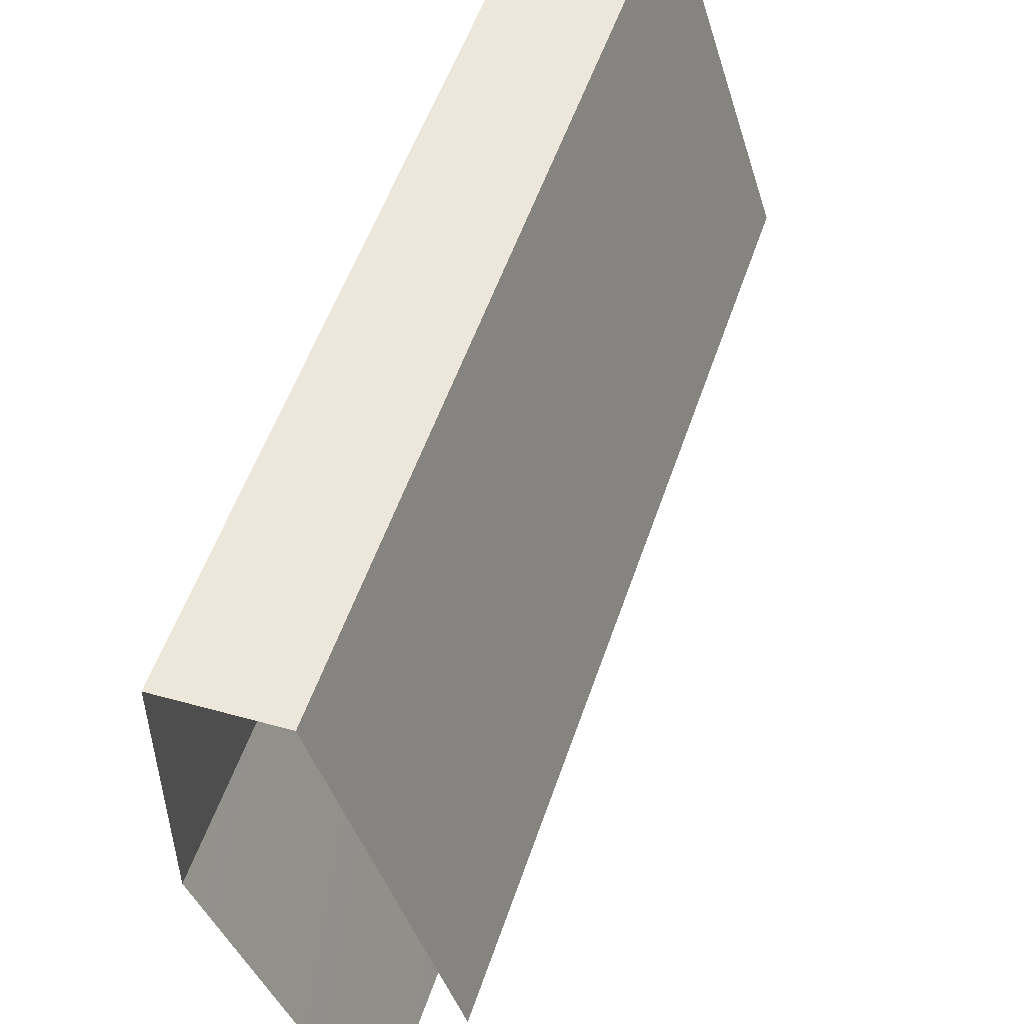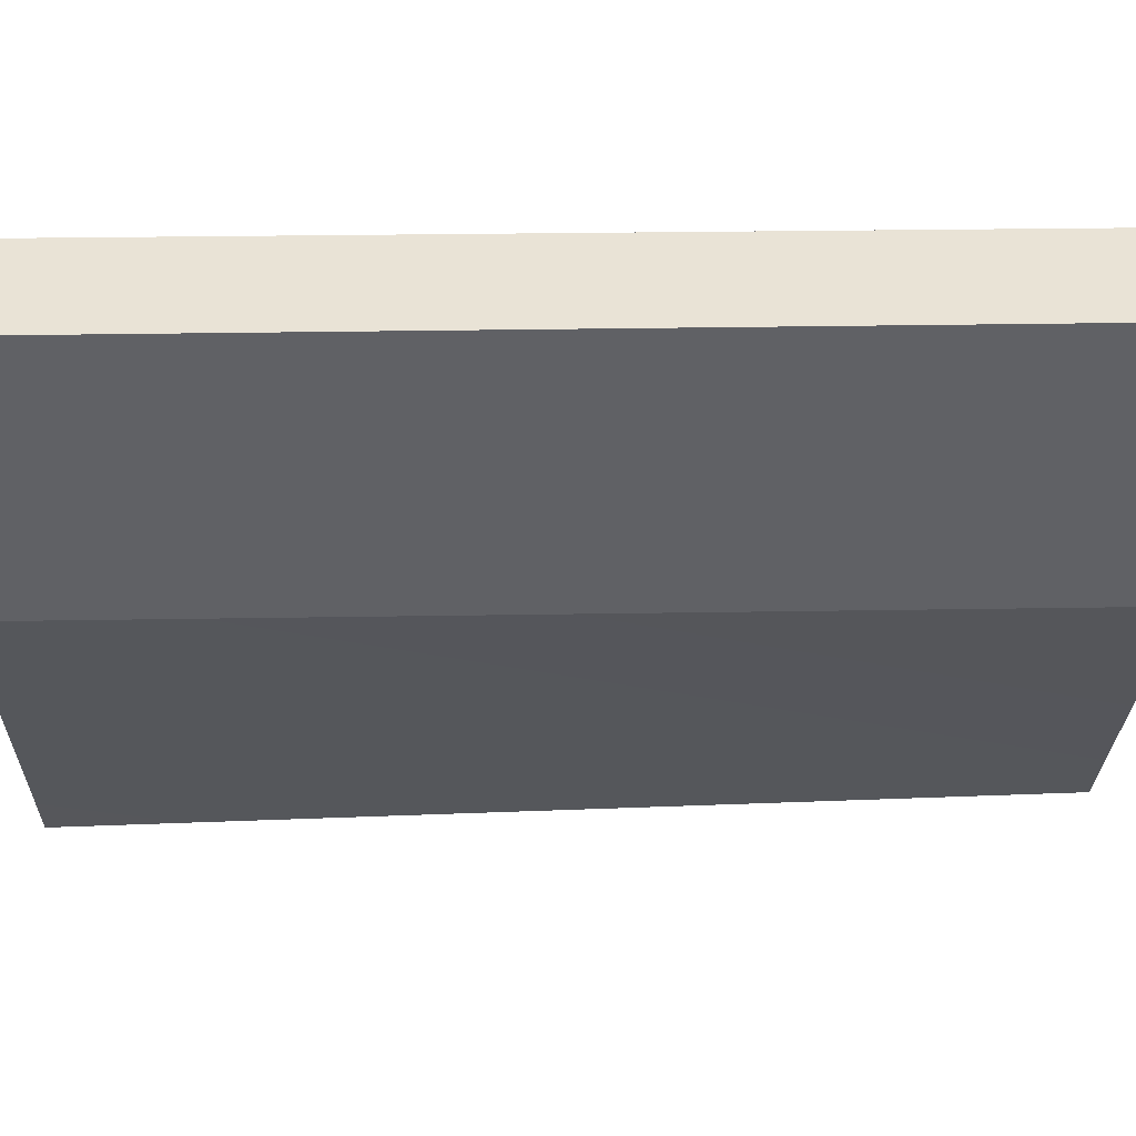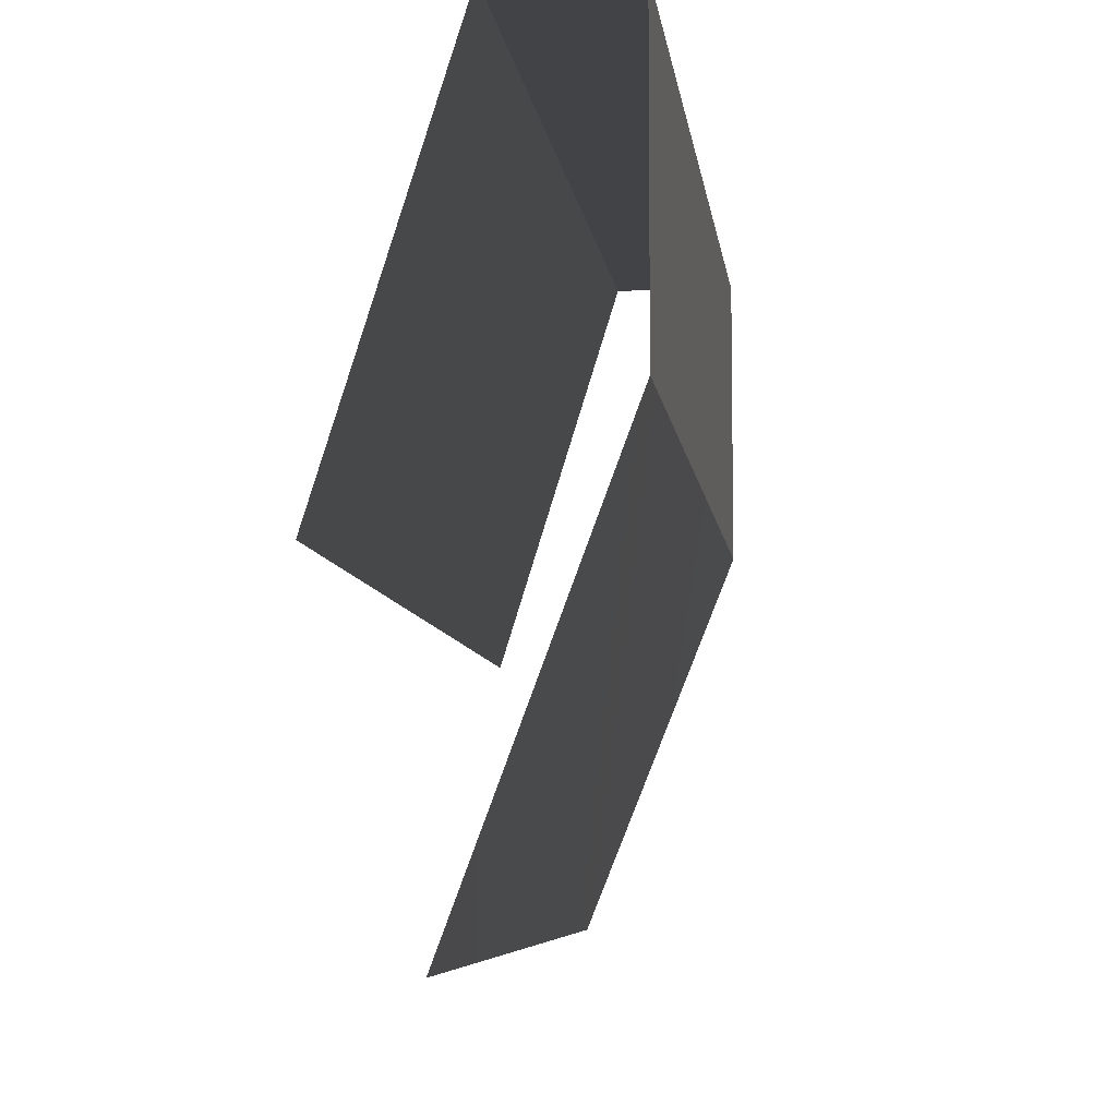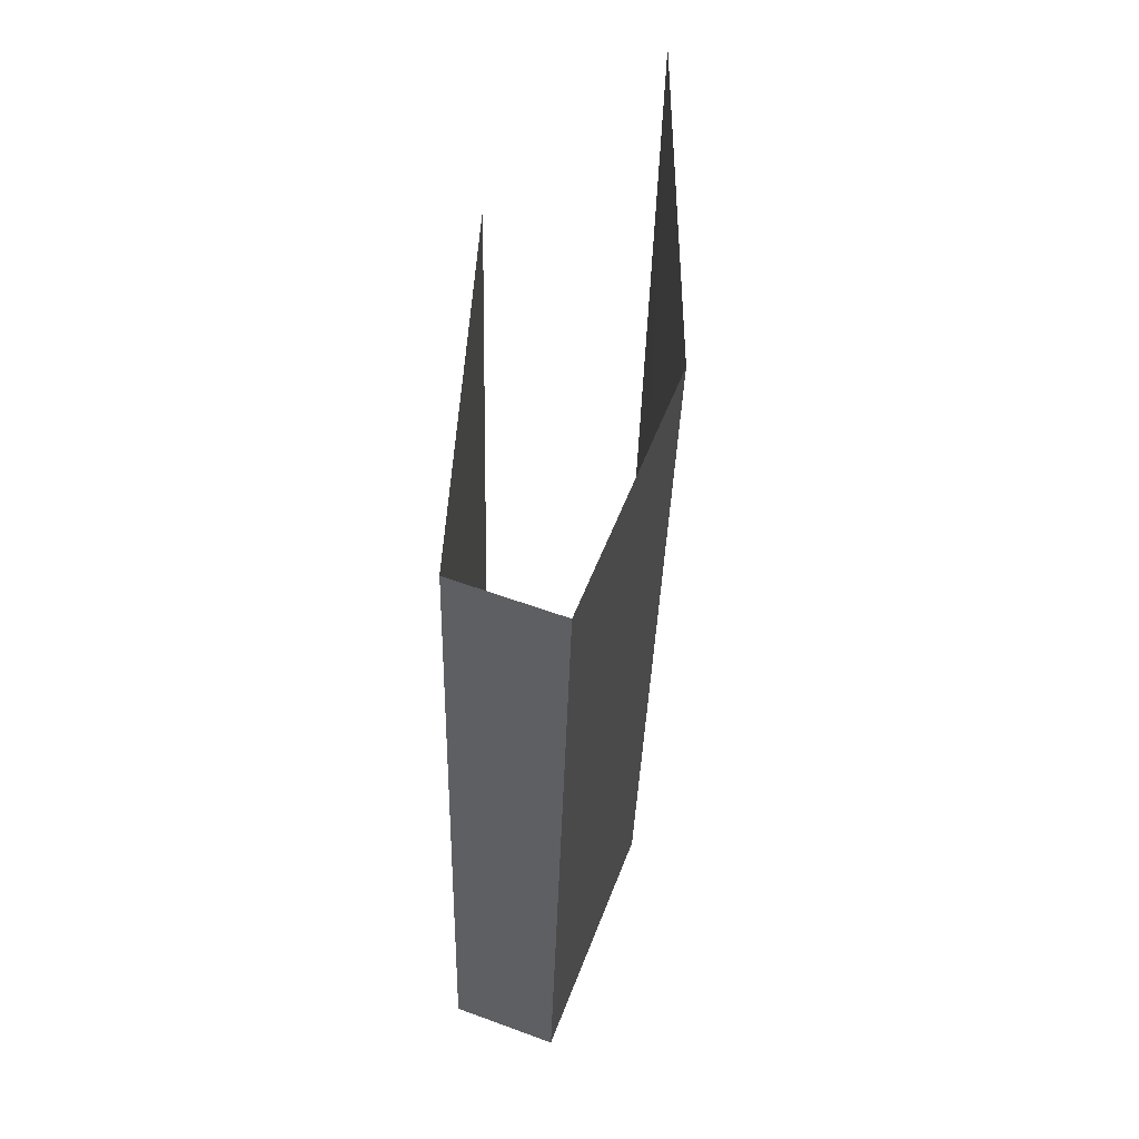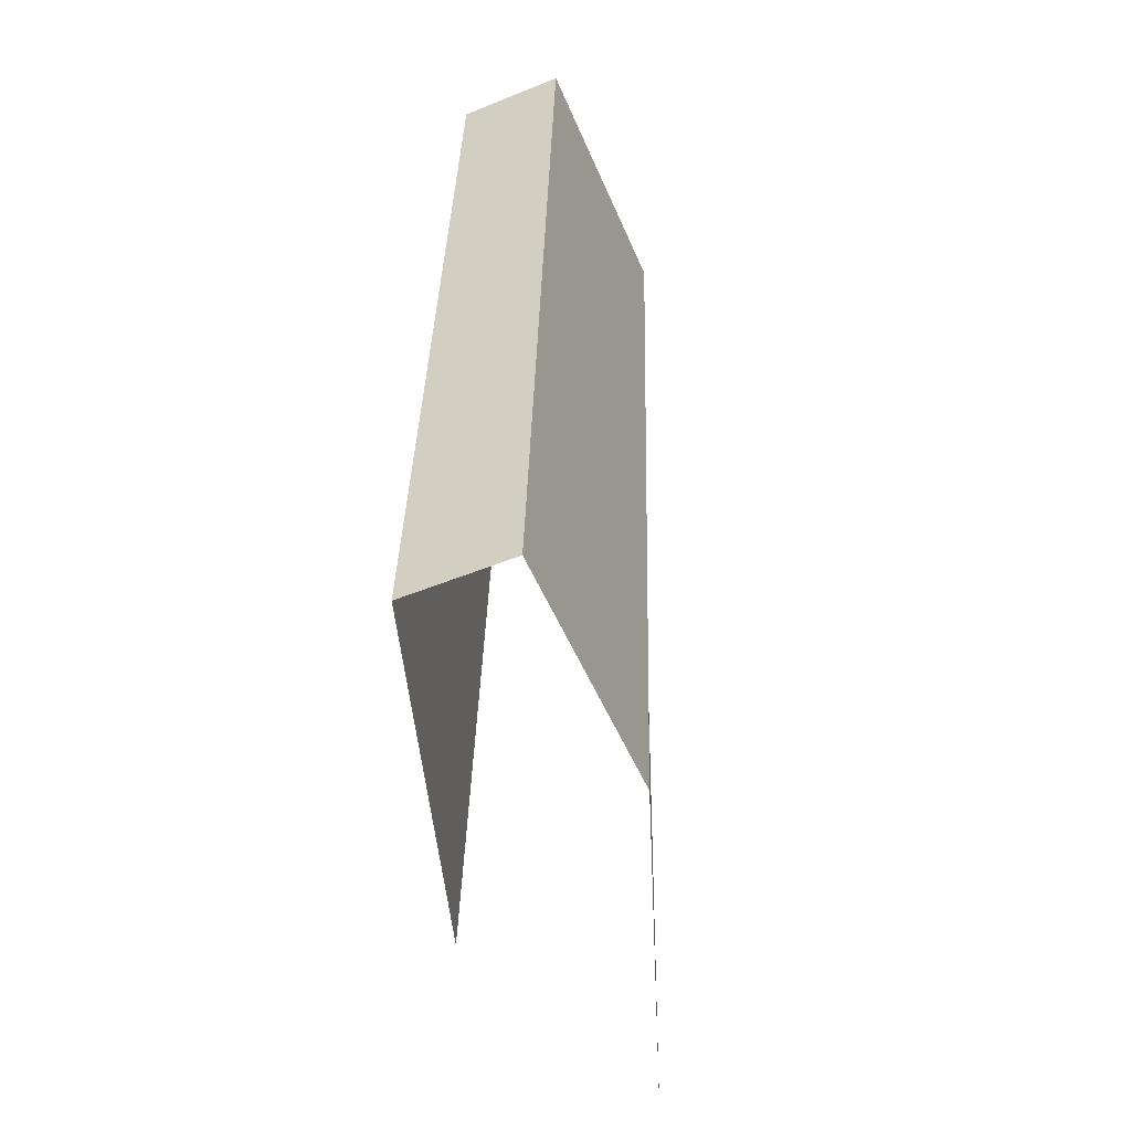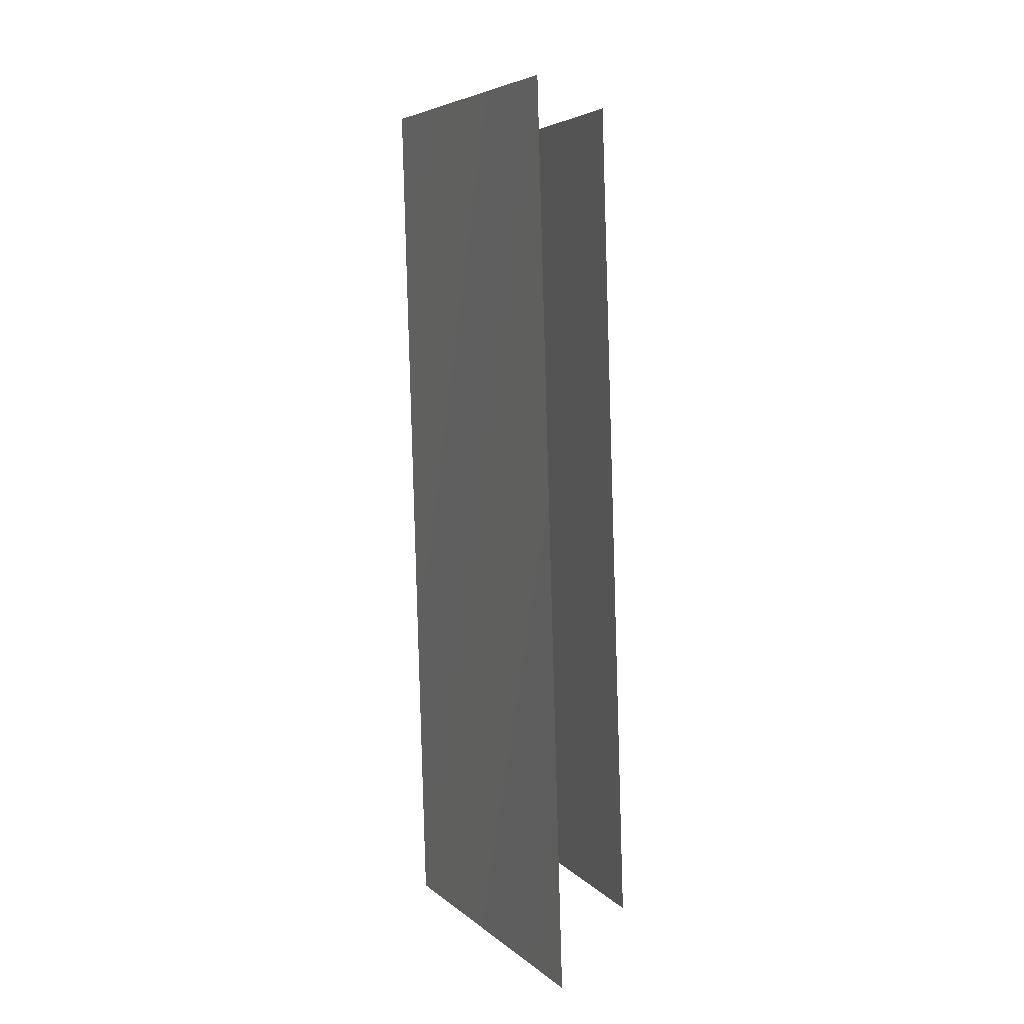
<metadata>
{"format":"obj","ext":"obj","renderer":"f3d","projection":"perspective","resolution":1024,"background":"white","views":[{"elev":52.7,"azim":16.6,"up":"+Y"},{"elev":42.3,"azim":-92.6,"up":"+Y"},{"elev":-7.5,"azim":-174.6,"up":"+Y"},{"elev":56.4,"azim":-159.0,"up":"+Z"},{"elev":-54.2,"azim":-156.9,"up":"+Z"},{"elev":4.6,"azim":-1.8,"up":"+Z"}]}
</metadata>
<code>
g pb_Mesh66876
v -1.391 1.494 1.909
v -1.391 0.9914 1.909
v -1.345 0.9914 0.196
v -1.391 1.494 1.909
v -1.345 0.9914 0.196
v -1.345 1.494 0.196
v -1.132 1.494 0.196
v -1.391 1.494 1.909
v -1.345 1.494 0.196
v -1.132 1.494 0.196
v -1.182 1.494 1.909
v -1.391 1.494 1.909
v -1.345 0.9914 0.196
v -1.391 0.9914 1.909
v -1.123 0.3245 1.909
v -1.345 0.9914 0.196
v -1.123 0.3245 1.909
v -1.077 0.2731 0.196
v -1.182 1.494 1.909
v -1.132 1.494 0.196
v -0.9147 0.7969 0.196
v -1.182 1.494 1.909
v -0.9147 0.7969 0.196
v -0.9653 0.7969 1.909
g pb_Mesh66876_0
f 3 2 1
f 6 5 4
f 9 8 7
f 12 11 10
f 15 14 13
f 18 17 16
f 21 20 19
f 24 23 22

</code>
